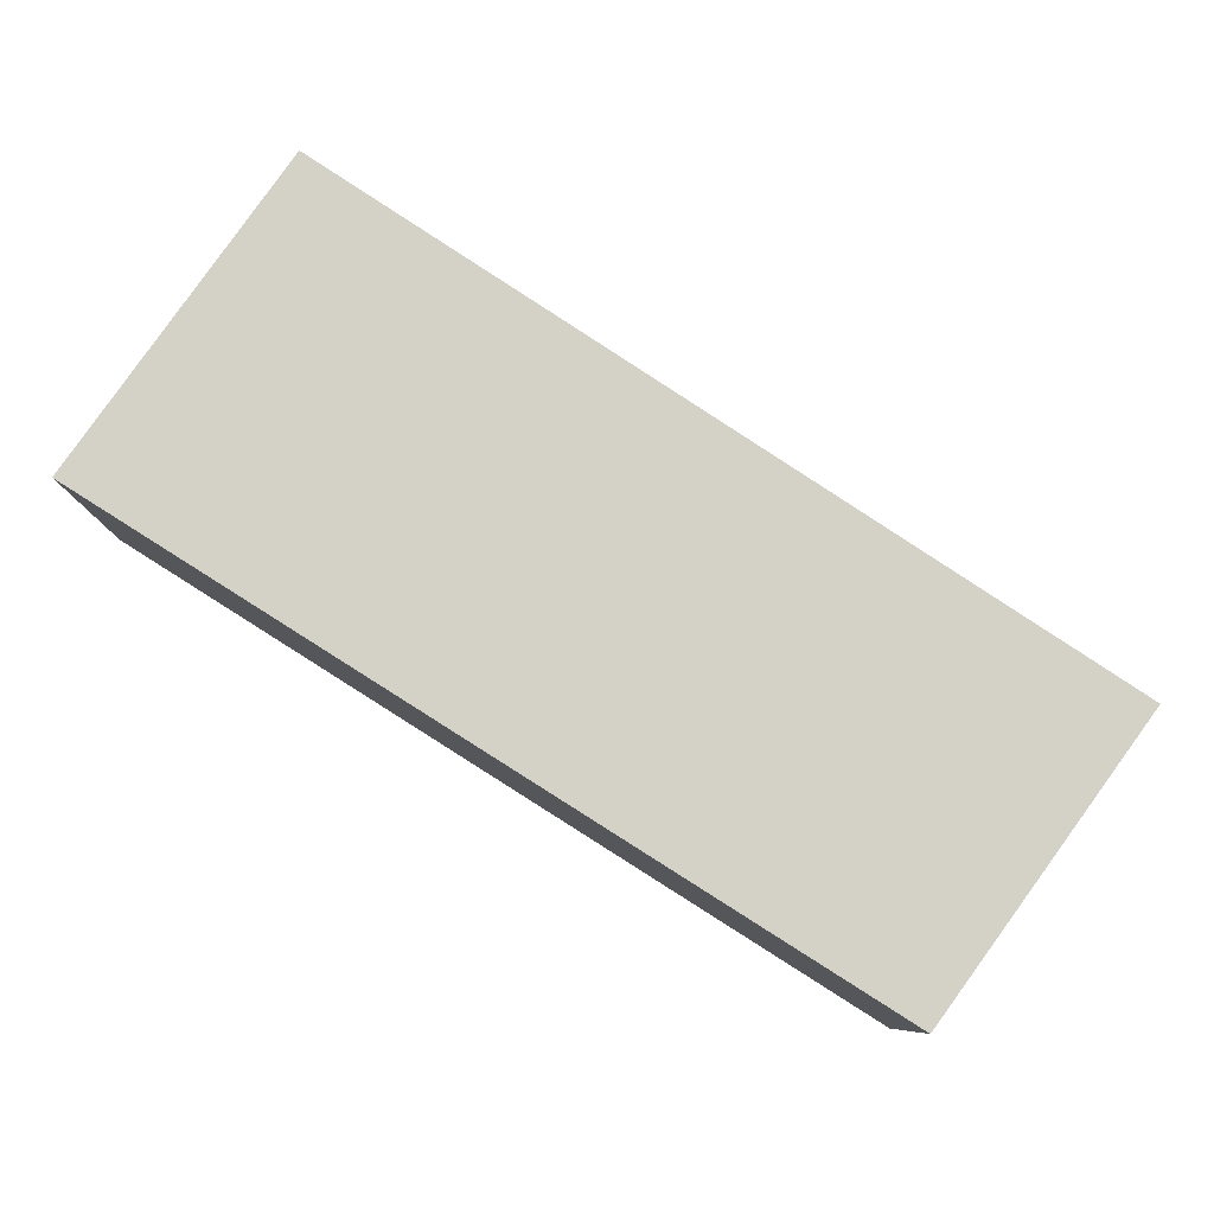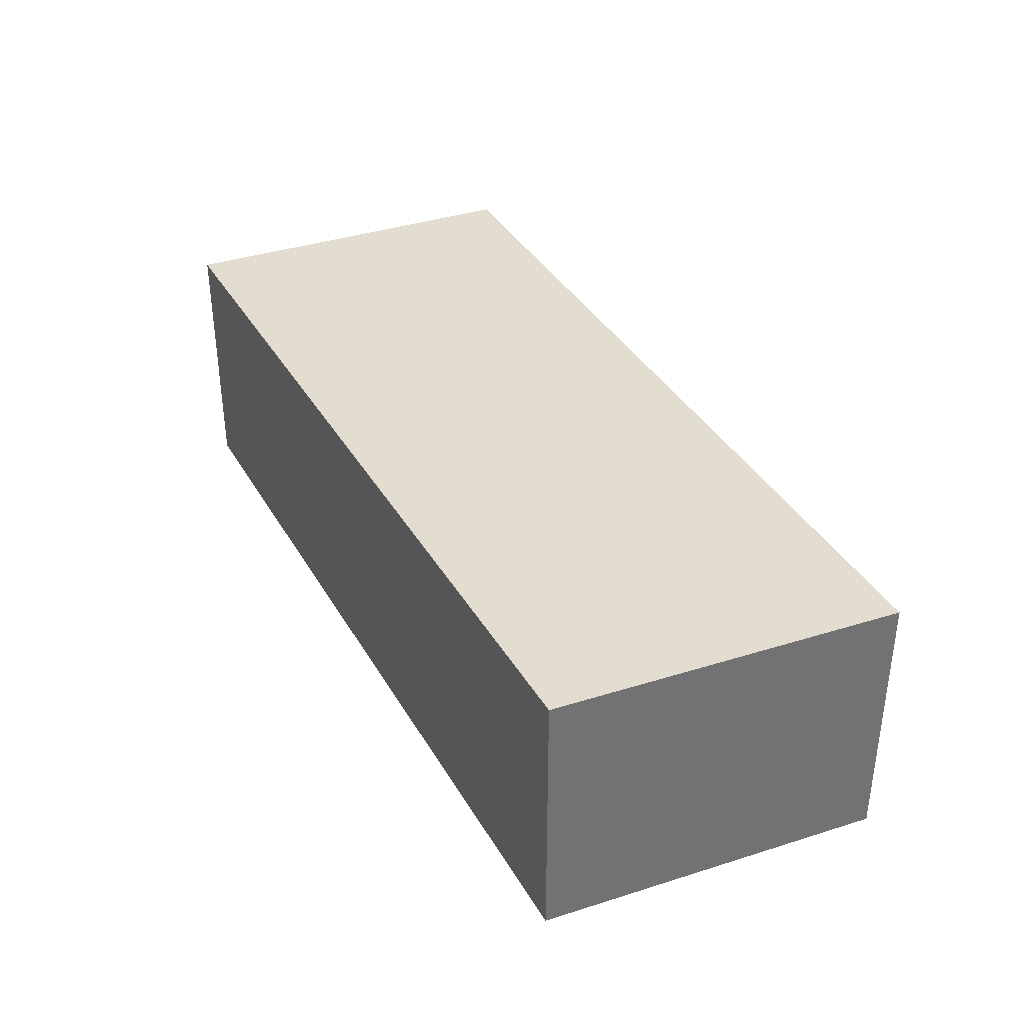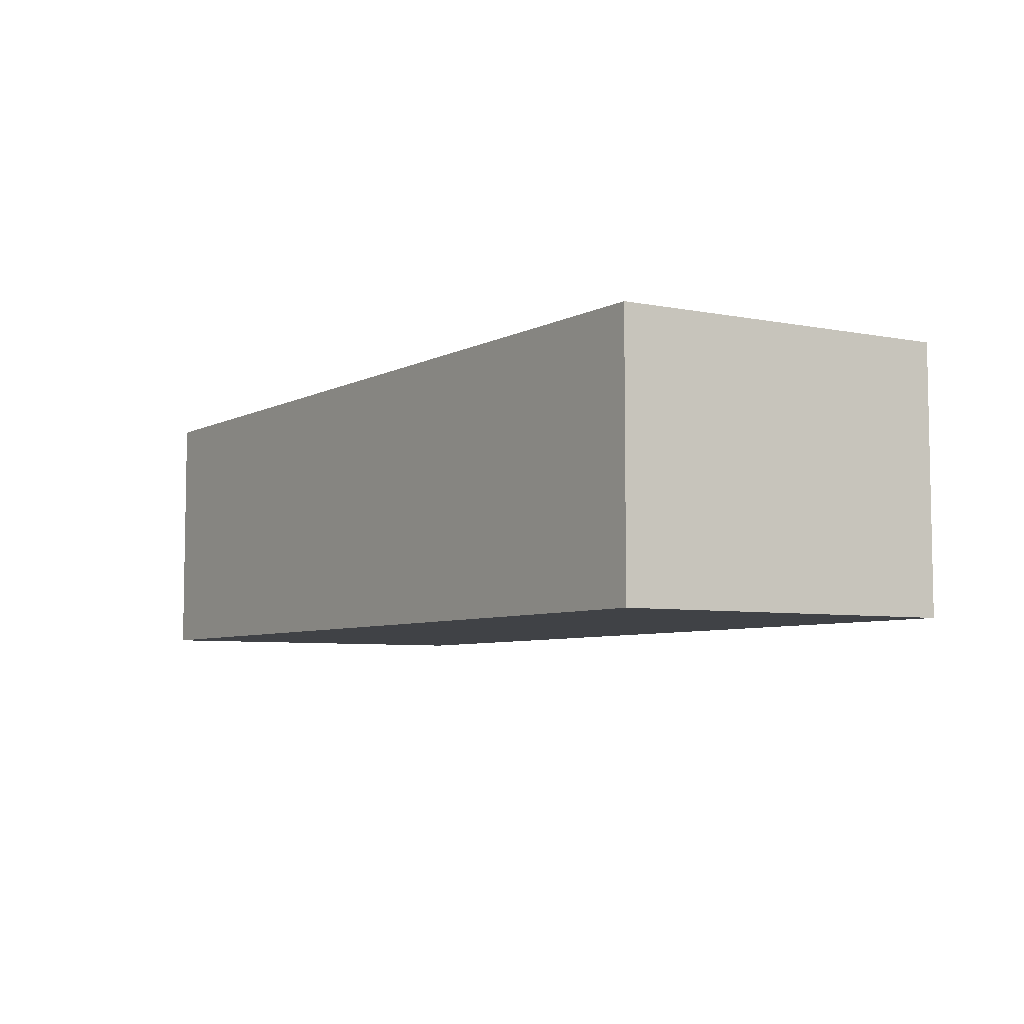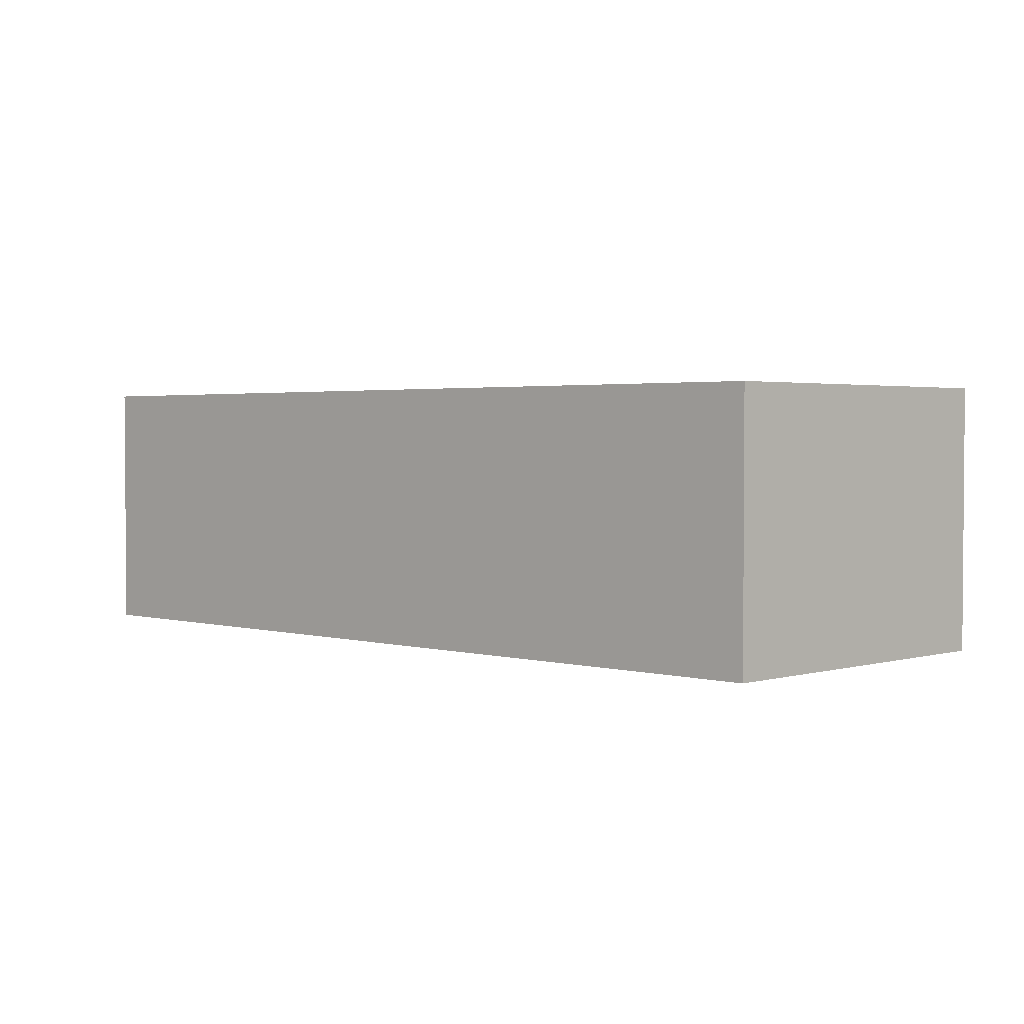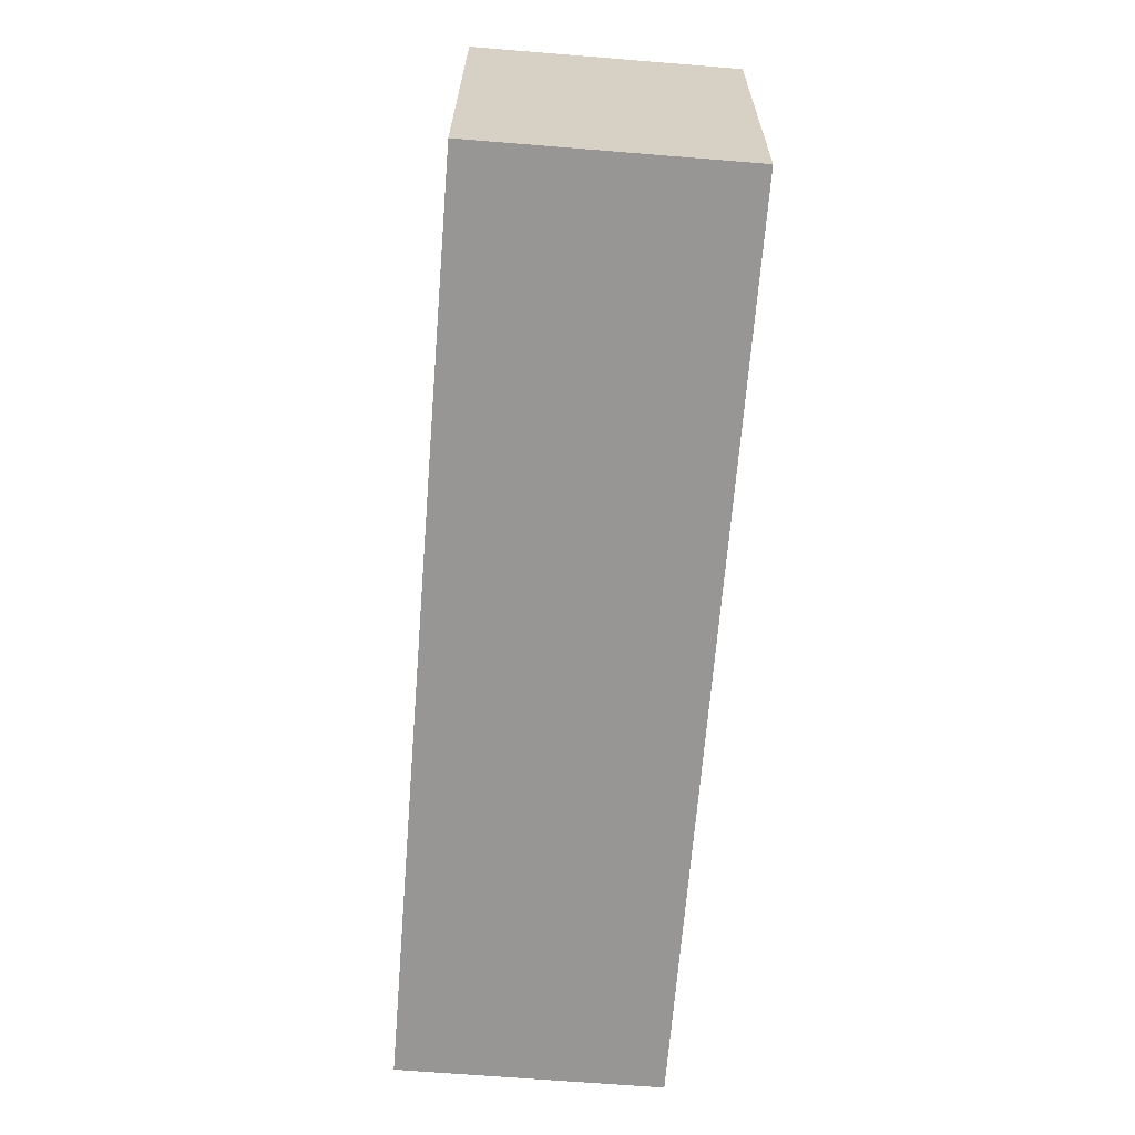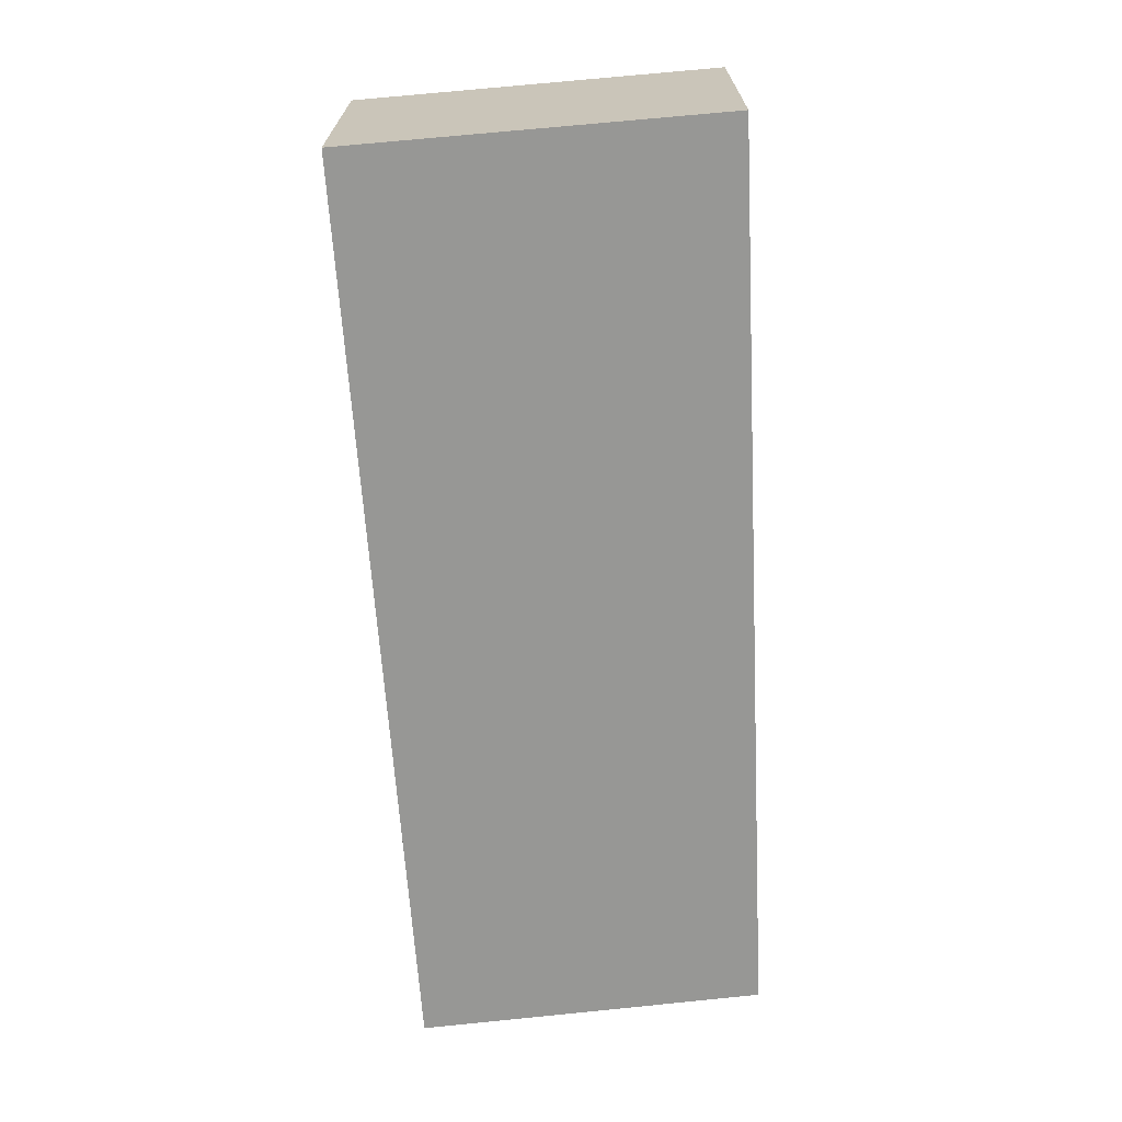
<metadata>
{"format":"obj","ext":"obj","renderer":"f3d","projection":"perspective","resolution":1024,"background":"white","views":[{"elev":79.8,"azim":-147.5,"up":"+Y"},{"elev":35.6,"azim":-116.3,"up":"+Y"},{"elev":-6.2,"azim":-124.2,"up":"+Y"},{"elev":2.4,"azim":-137.6,"up":"+Y"},{"elev":-67.8,"azim":-94.6,"up":"+Z"},{"elev":-68.1,"azim":92.9,"up":"+Y"}]}
</metadata>
<code>
v  0.121 1.348 -1.777
v  4.664 1.348 0.1
v  4.733 1.348 -1.794
v  0 1.348 8.254e-17
v  4.664 -6.123e-18 0.1
v  4.733 1.099e-16 -1.794
v  0.121 1.088e-16 -1.777
v  0 0 0
g defaultobject
f 1 2 3
f 2 1 4
f 5 3 2
f 3 5 6
f 6 1 3
f 1 6 7
f 7 4 1
f 4 7 8
f 8 2 4
f 2 8 5
f 5 7 6
f 7 5 8

</code>
